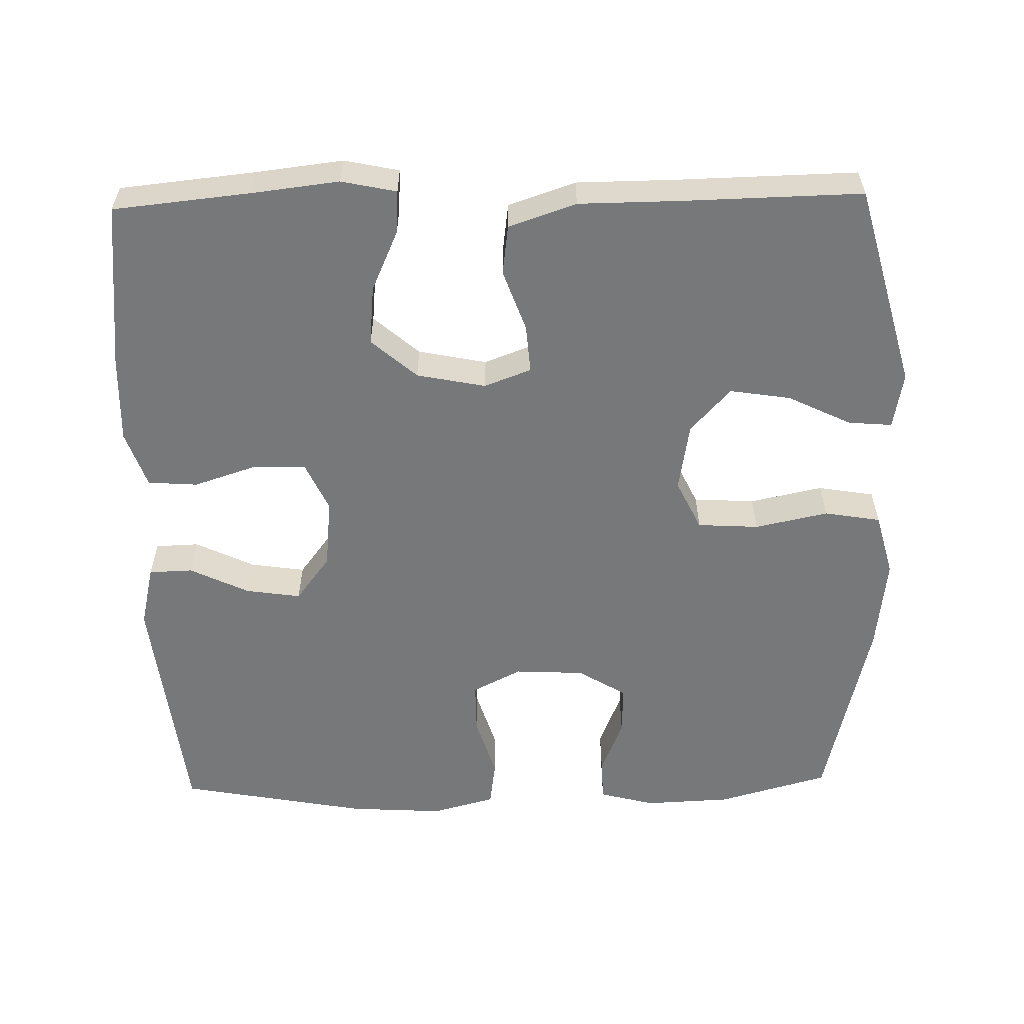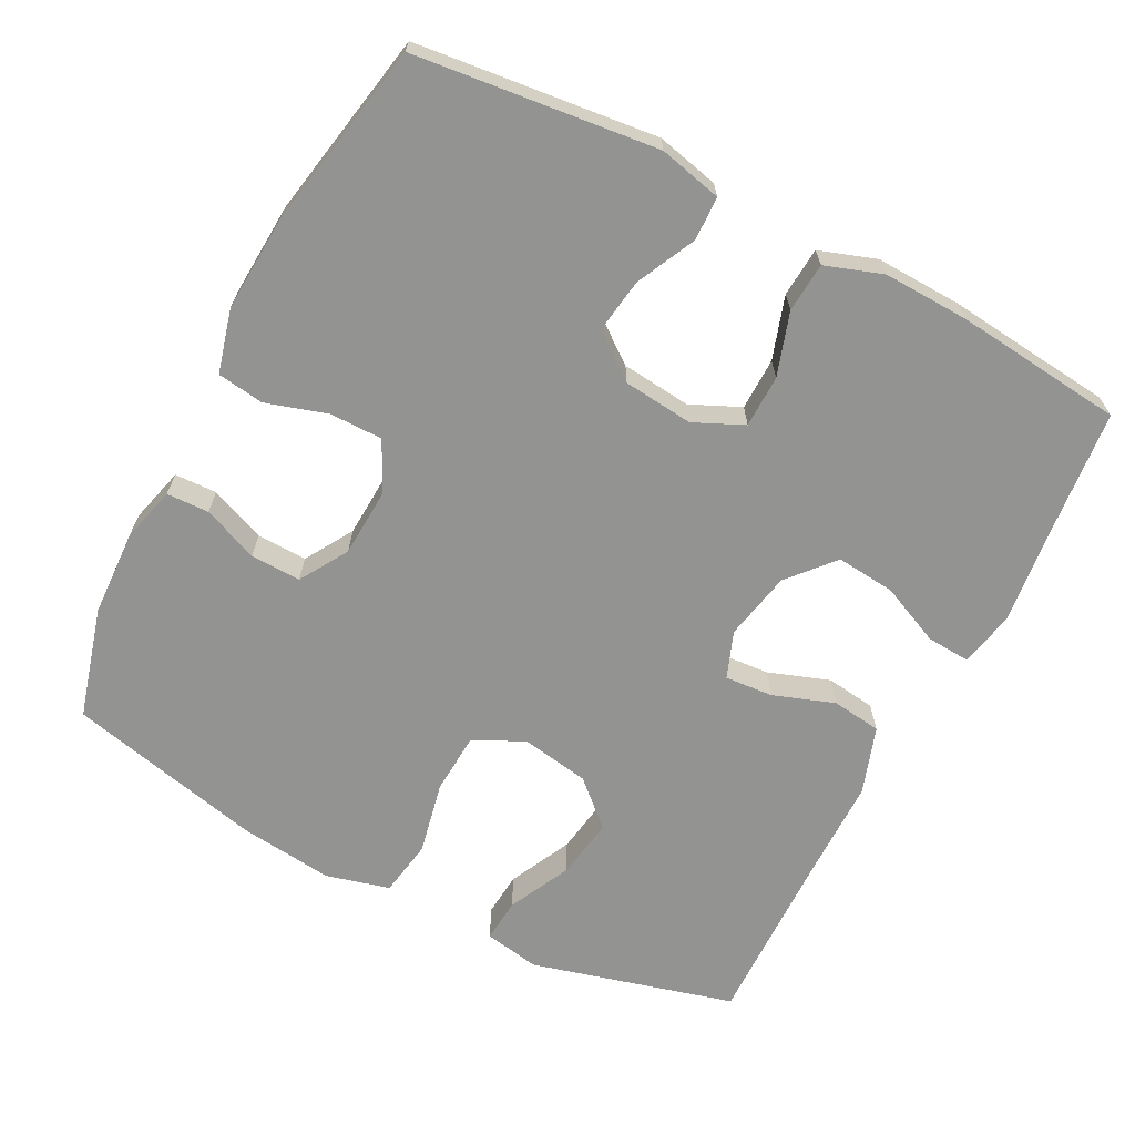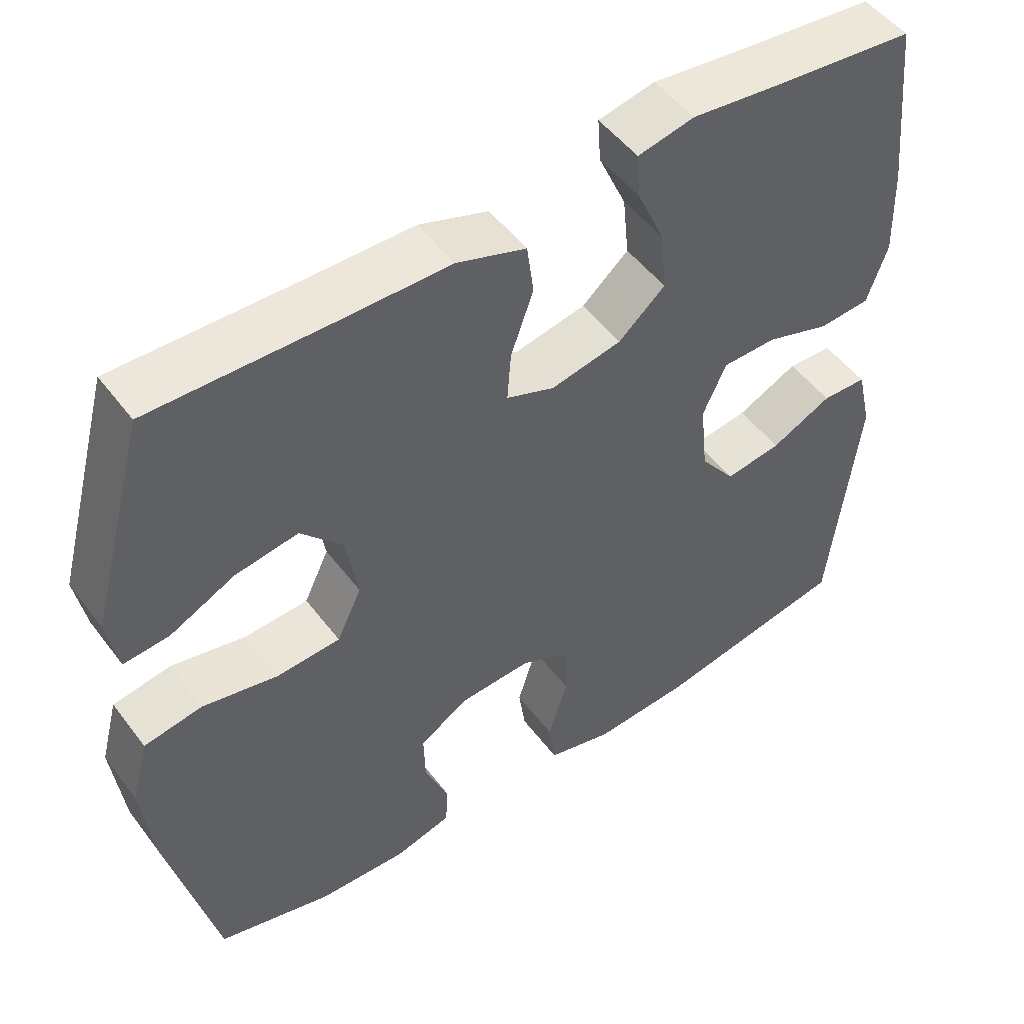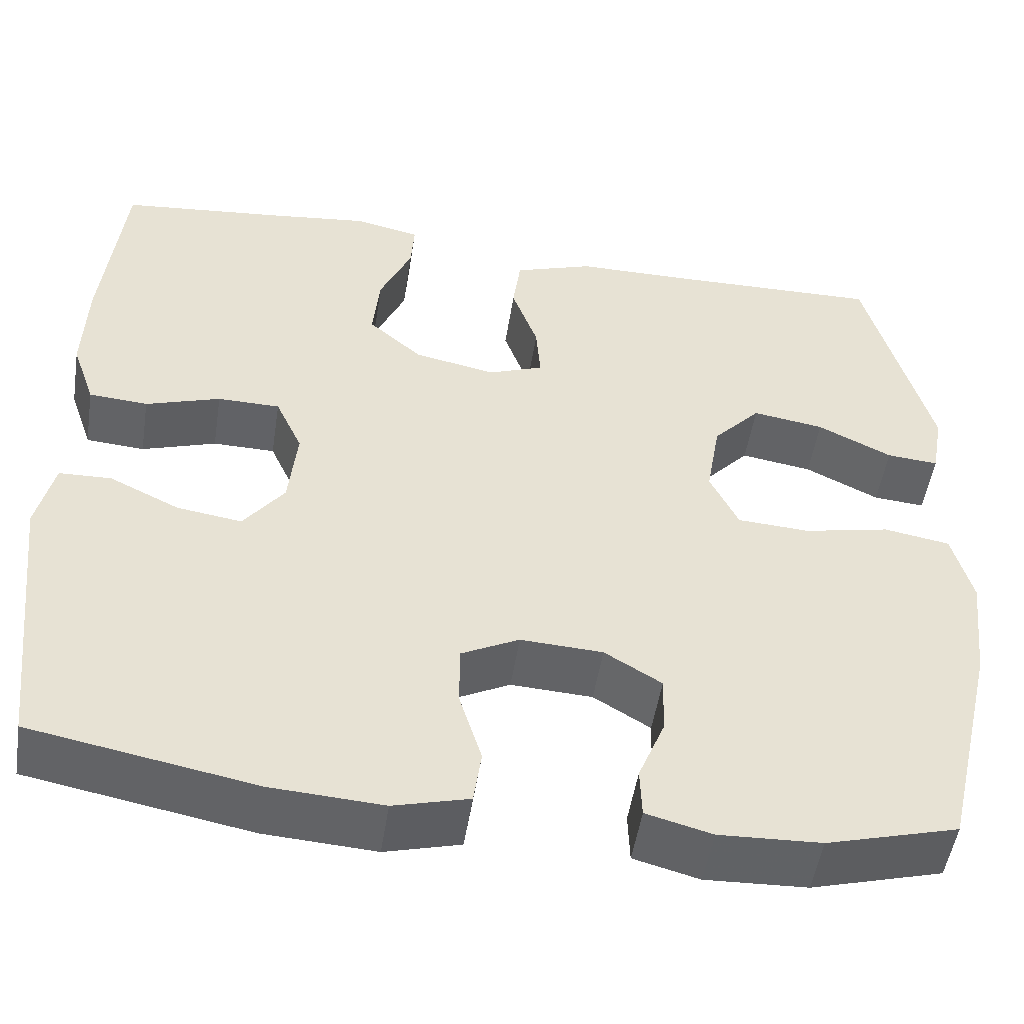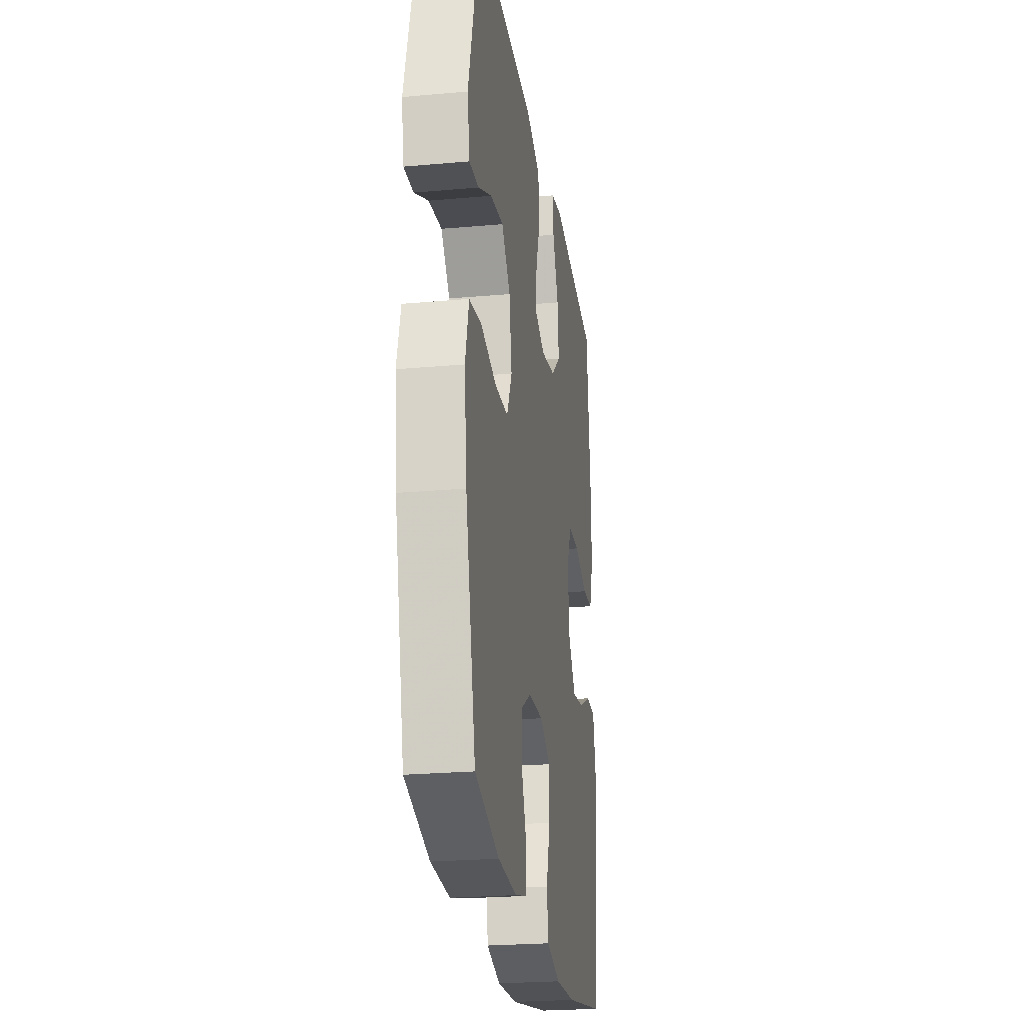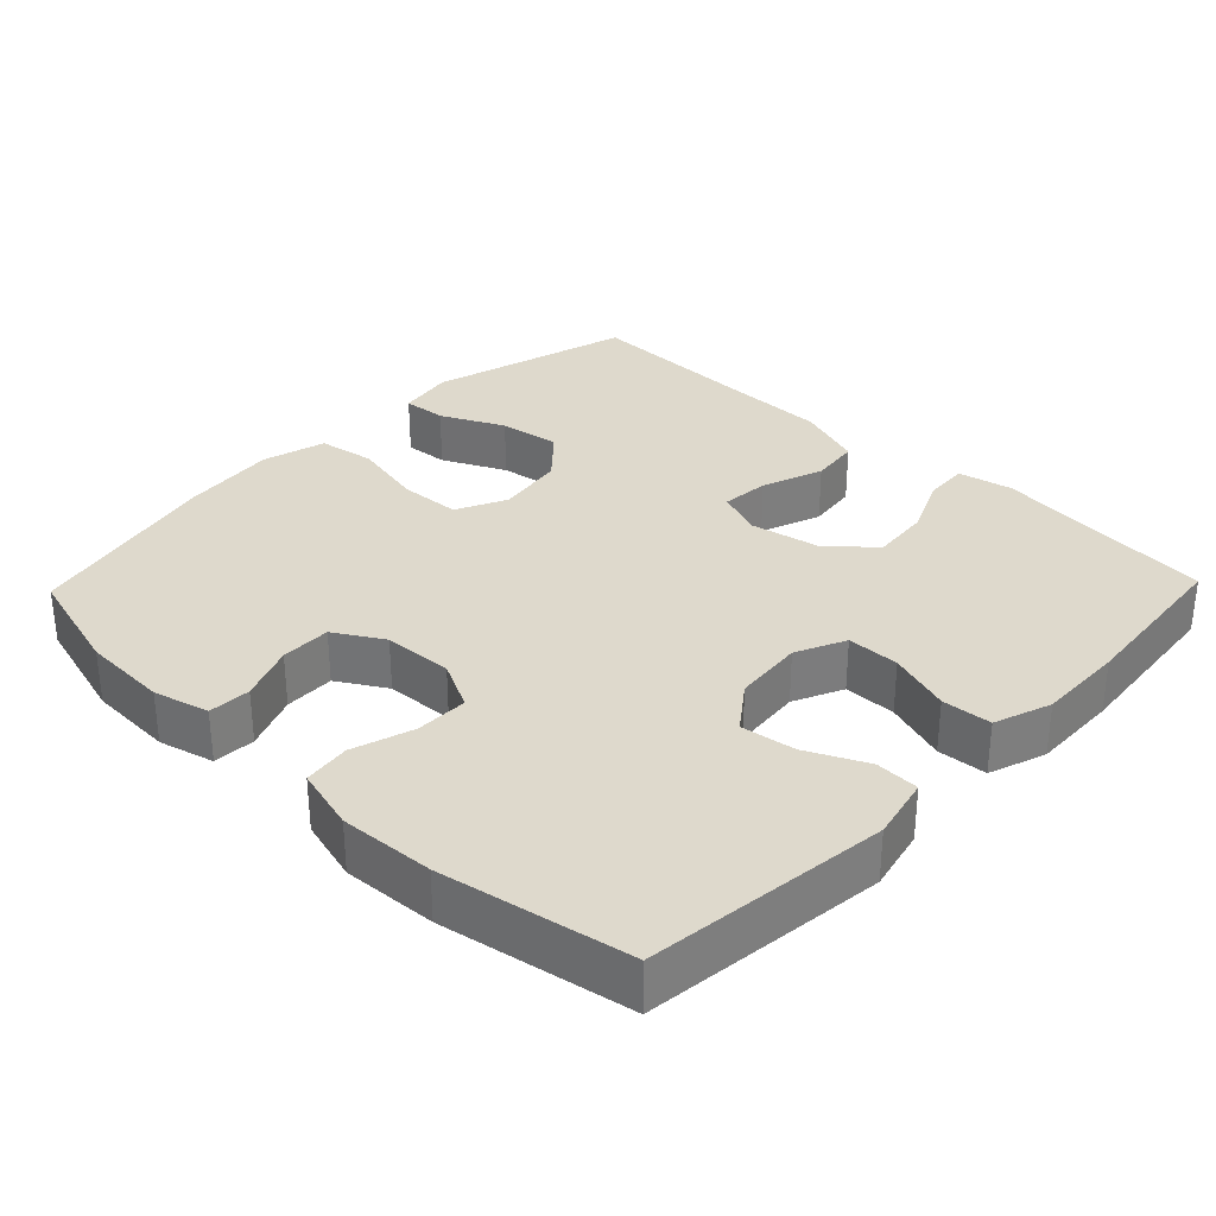
<metadata>
{"format":"obj","ext":"obj","renderer":"f3d","projection":"perspective","resolution":1024,"background":"white","views":[{"elev":-57.4,"azim":1.3,"up":"+Y"},{"elev":-66.7,"azim":-117.4,"up":"+Y"},{"elev":50.3,"azim":144.4,"up":"+Z"},{"elev":-50.7,"azim":-8.8,"up":"+Z"},{"elev":-24.3,"azim":98.4,"up":"+Z"},{"elev":31.9,"azim":-136.0,"up":"+Y"}]}
</metadata>
<code>
v -0.5 0.07 0.5
v -0.313 0.07 0.519
v -0.194 0.07 0.533
v -0.119 0.07 0.517
v -0.123 0.07 0.458
v -0.16 0.07 0.375
v -0.168 0.07 0.294
v -0.106 0.07 0.24
v -0.012 0.07 0.221
v 0.052 0.07 0.245
v 0.047 0.07 0.311
v 0.017 0.07 0.395
v 0.026 0.07 0.463
v 0.118 0.07 0.494
v 0.256 0.07 0.495
v 0.5 0.07 0.5
v 0.575 0.07 0.222
v 0.561 0.07 0.145
v 0.501 0.07 0.15
v 0.415 0.07 0.192
v 0.332 0.07 0.205
v 0.277 0.07 0.145
v 0.261 0.07 0.051
v 0.294 0.07 -0.018
v 0.378 0.07 -0.023
v 0.478 0.07 -0.002
v 0.555 0.07 -0.015
v 0.578 0.07 -0.102
v 0.563 0.07 -0.231
v 0.5 0.07 -0.5
v 0.348 0.07 -0.542
v 0.23 0.07 -0.547
v 0.154 0.07 -0.527
v 0.152 0.07 -0.469
v 0.183 0.07 -0.393
v 0.185 0.07 -0.324
v 0.119 0.07 -0.284
v 0.024 0.07 -0.279
v -0.043 0.07 -0.313
v -0.043 0.07 -0.385
v -0.017 0.07 -0.469
v -0.026 0.07 -0.533
v -0.113 0.07 -0.556
v -0.242 0.07 -0.548
v -0.5 0.07 -0.5
v -0.537 0.07 -0.169
v -0.517 0.07 -0.083
v -0.457 0.07 -0.081
v -0.376 0.07 -0.12
v -0.301 0.07 -0.131
v -0.254 0.07 -0.069
v -0.244 0.07 0.027
v -0.275 0.07 0.095
v -0.347 0.07 0.096
v -0.433 0.07 0.068
v -0.501 0.07 0.073
v -0.528 0.07 0.151
v -0.524 0.07 0.27
v -0.5 0 0.5
v -0.313 0 0.519
v -0.194 0 0.533
v -0.119 0 0.517
v -0.123 0 0.458
v -0.16 0 0.375
v -0.168 0 0.294
v -0.106 0 0.24
v -0.012 0 0.221
v 0.052 0 0.245
v 0.047 0 0.311
v 0.017 0 0.395
v 0.026 0 0.463
v 0.118 0 0.494
v 0.256 0 0.495
v 0.5 0 0.5
v 0.575 0 0.222
v 0.561 0 0.145
v 0.501 0 0.15
v 0.415 0 0.192
v 0.332 0 0.205
v 0.277 0 0.145
v 0.261 0 0.051
v 0.294 0 -0.018
v 0.378 0 -0.023
v 0.478 0 -0.002
v 0.555 0 -0.015
v 0.578 0 -0.102
v 0.563 0 -0.231
v 0.5 0 -0.5
v 0.348 0 -0.542
v 0.23 0 -0.547
v 0.154 0 -0.527
v 0.152 0 -0.469
v 0.183 0 -0.393
v 0.185 0 -0.324
v 0.119 0 -0.284
v 0.024 0 -0.279
v -0.043 0 -0.313
v -0.043 0 -0.385
v -0.017 0 -0.469
v -0.026 0 -0.533
v -0.113 0 -0.556
v -0.242 0 -0.548
v -0.5 0 -0.5
v -0.537 0 -0.169
v -0.517 0 -0.083
v -0.457 0 -0.081
v -0.376 0 -0.12
v -0.301 0 -0.131
v -0.254 0 -0.069
v -0.244 0 0.027
v -0.275 0 0.095
v -0.347 0 0.096
v -0.433 0 0.068
v -0.501 0 0.073
v -0.528 0 0.151
v -0.524 0 0.27
f 58 1 2
f 57 58 2
f 56 57 2
f 55 56 2
f 54 55 2
f 2 3 4
f 54 2 4
f 53 54 4
f 47 48 49
f 46 47 49
f 45 46 49
f 44 45 49
f 43 44 49
f 42 43 49
f 41 42 49
f 40 41 49
f 39 40 49 50
f 38 39 50 51
f 33 34 35
f 32 33 35
f 31 32 35
f 30 31 35
f 29 30 35
f 28 29 35
f 27 28 35
f 26 27 35
f 25 26 35
f 24 25 35 36
f 23 24 36 37
f 18 19 20
f 17 18 20
f 16 17 20
f 15 16 20
f 15 20 21
f 14 15 21
f 13 14 21
f 12 13 21
f 11 12 21
f 10 11 21 22
f 4 5 6
f 53 4 6
f 52 53 6 7
f 38 51 52
f 37 38 52
f 23 37 52
f 22 23 52
f 10 22 52
f 9 10 52
f 8 9 52
f 7 8 52
f 60 59 116
f 60 116 115
f 60 115 114
f 60 114 113
f 60 113 112
f 62 61 60
f 62 60 112
f 62 112 111
f 107 106 105
f 107 105 104
f 107 104 103
f 107 103 102
f 107 102 101
f 107 101 100
f 107 100 99
f 107 99 98
f 108 107 98 97
f 109 108 97 96
f 93 92 91
f 93 91 90
f 93 90 89
f 93 89 88
f 93 88 87
f 93 87 86
f 93 86 85
f 93 85 84
f 93 84 83
f 94 93 83 82
f 95 94 82 81
f 78 77 76
f 78 76 75
f 78 75 74
f 78 74 73
f 79 78 73
f 79 73 72
f 79 72 71
f 79 71 70
f 79 70 69
f 80 79 69 68
f 64 63 62
f 64 62 111
f 65 64 111 110
f 110 109 96
f 110 96 95
f 110 95 81
f 110 81 80
f 110 80 68
f 110 68 67
f 110 67 66
f 110 66 65
f 1 59 60 2
f 2 60 61 3
f 3 61 62 4
f 4 62 63 5
f 5 63 64 6
f 6 64 65 7
f 7 65 66 8
f 8 66 67 9
f 9 67 68 10
f 10 68 69 11
f 11 69 70 12
f 12 70 71 13
f 13 71 72 14
f 14 72 73 15
f 15 73 74 16
f 16 74 75 17
f 17 75 76 18
f 18 76 77 19
f 19 77 78 20
f 20 78 79 21
f 21 79 80 22
f 22 80 81 23
f 23 81 82 24
f 24 82 83 25
f 25 83 84 26
f 26 84 85 27
f 27 85 86 28
f 28 86 87 29
f 29 87 88 30
f 30 88 89 31
f 31 89 90 32
f 32 90 91 33
f 33 91 92 34
f 34 92 93 35
f 35 93 94 36
f 36 94 95 37
f 37 95 96 38
f 38 96 97 39
f 39 97 98 40
f 40 98 99 41
f 41 99 100 42
f 42 100 101 43
f 43 101 102 44
f 44 102 103 45
f 45 103 104 46
f 46 104 105 47
f 47 105 106 48
f 48 106 107 49
f 49 107 108 50
f 50 108 109 51
f 51 109 110 52
f 52 110 111 53
f 53 111 112 54
f 54 112 113 55
f 55 113 114 56
f 56 114 115 57
f 57 115 116 58
f 58 116 59 1

</code>
